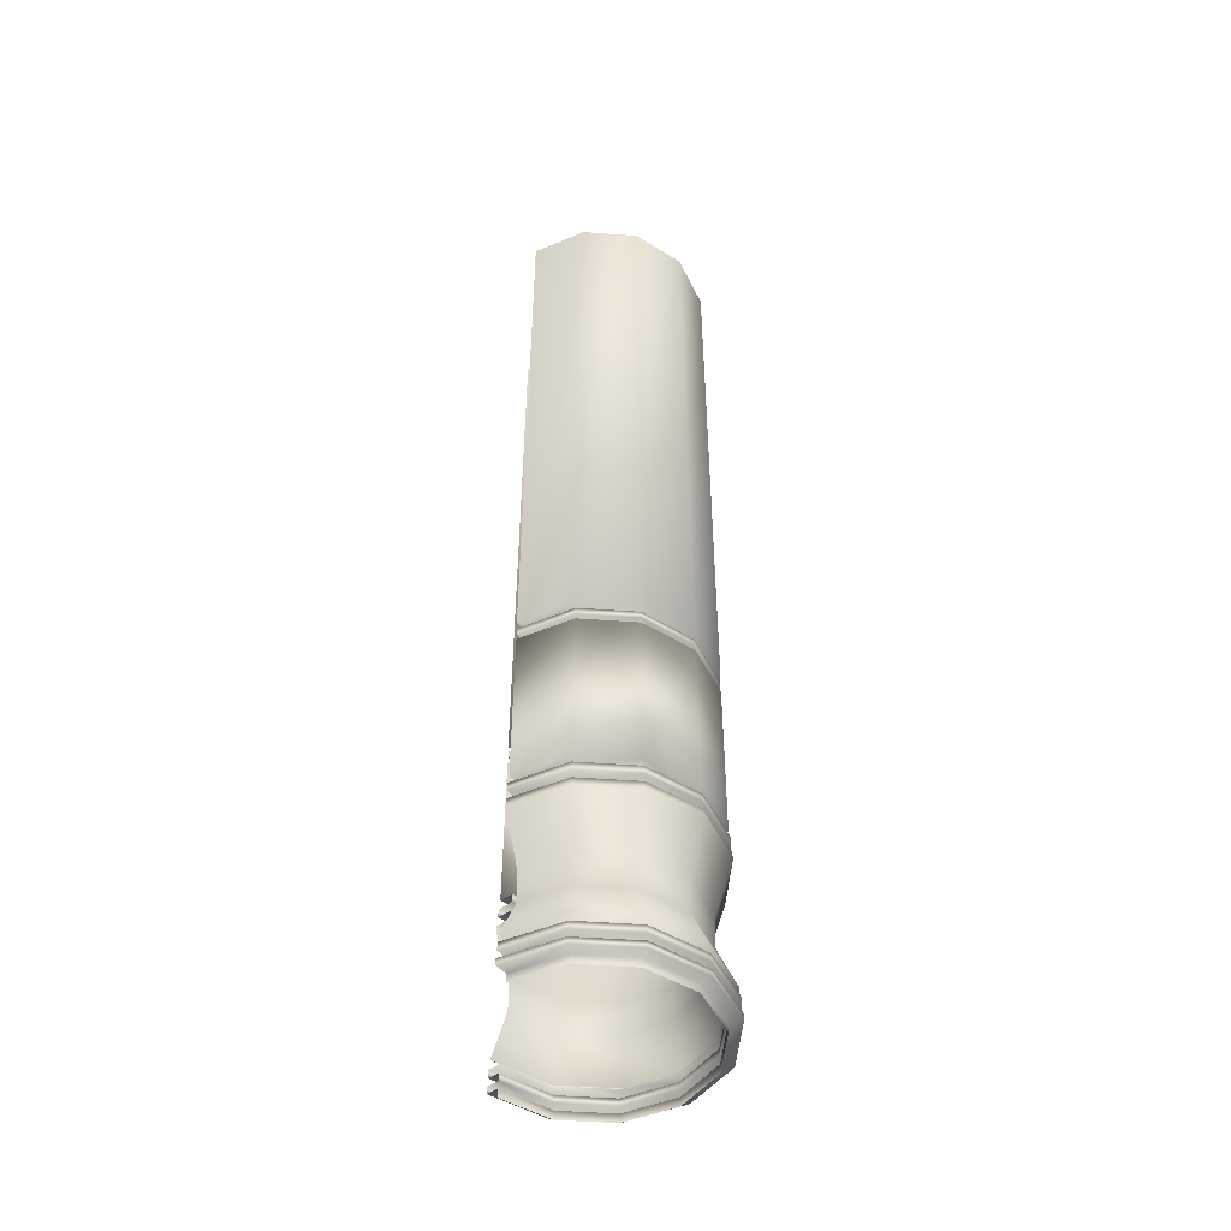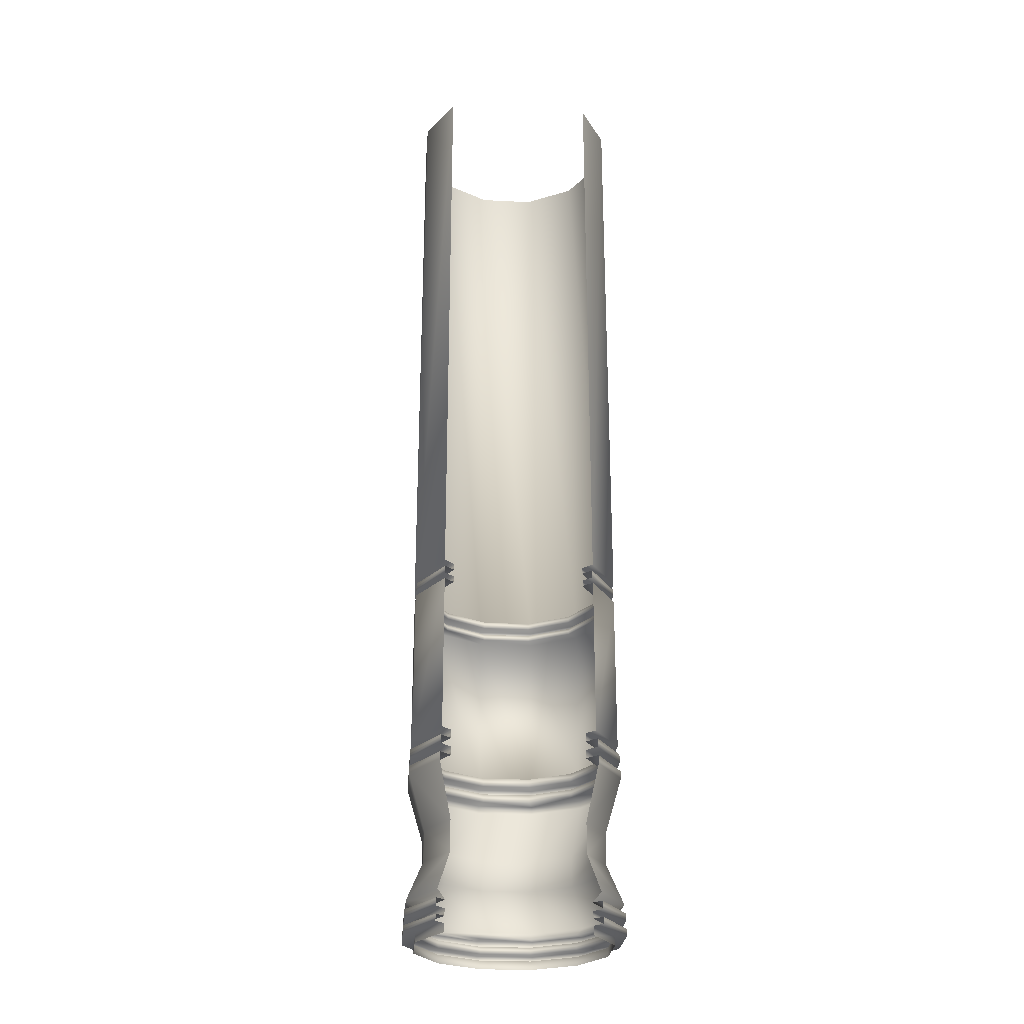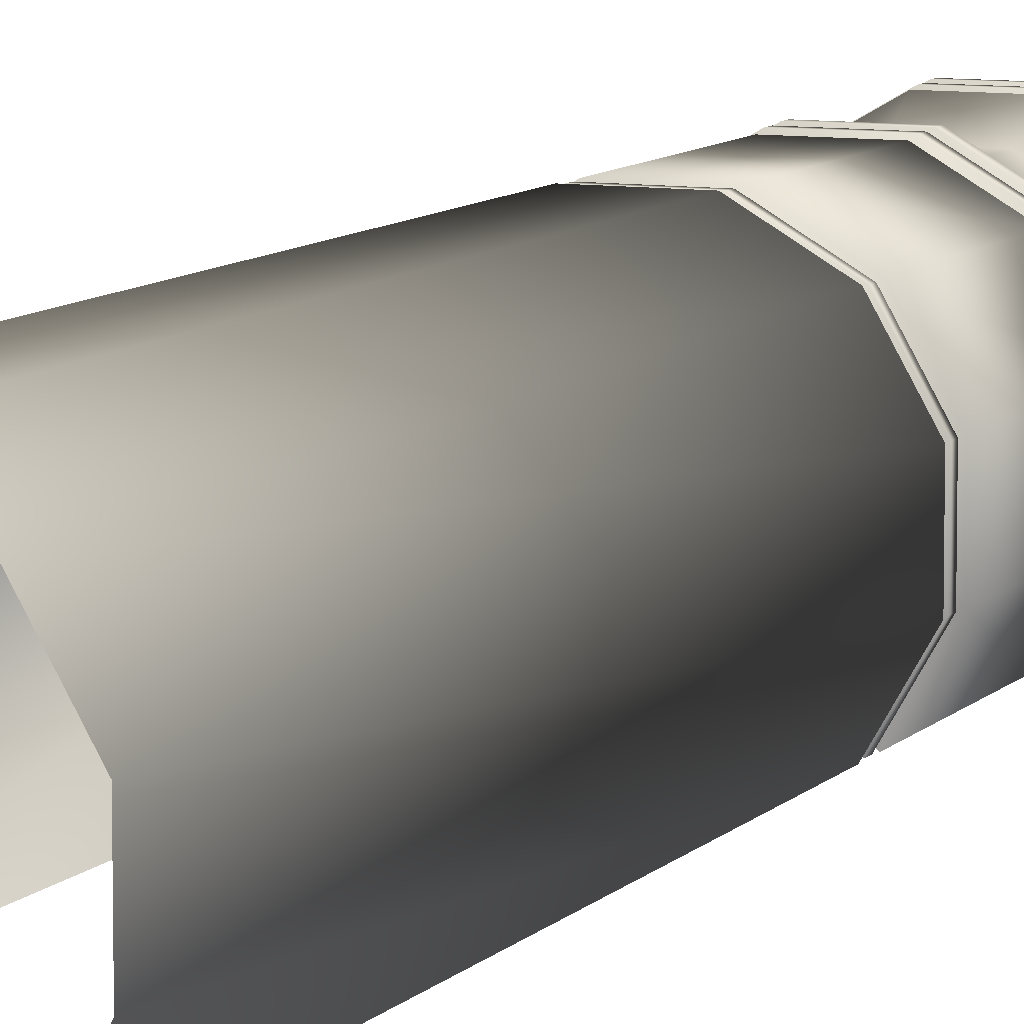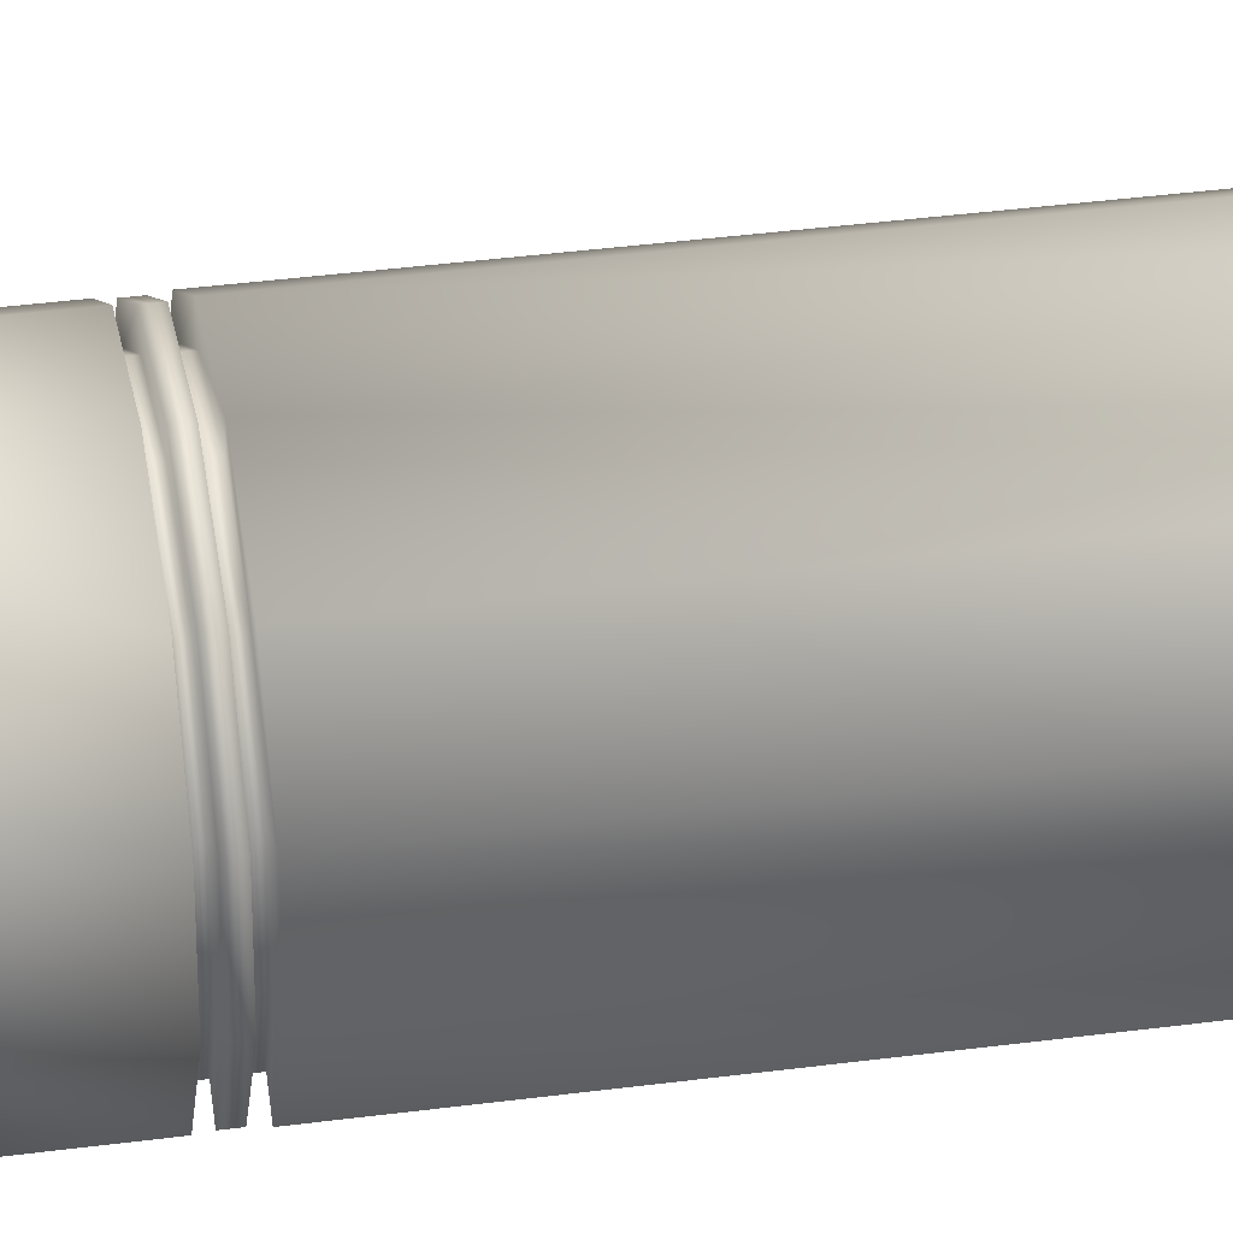
<metadata>
{"format":"obj","ext":"obj","renderer":"f3d","projection":"perspective","resolution":1024,"background":"white","views":[{"elev":-47.8,"azim":-94.7,"up":"+Y"},{"elev":-25.9,"azim":175.4,"up":"+Y"},{"elev":8.9,"azim":-157.0,"up":"+Z"},{"elev":34.5,"azim":79.7,"up":"+Z"}]}
</metadata>
<code>
v 0.1942 1.528 -2.499
v 0.1552 1.528 -2.431
v 0.1552 1.528 -2.353
v 0.1942 1.528 -2.285
v 0.2618 1.528 -2.246
v 0.3398 1.528 -2.246
v 0.4074 1.528 -2.285
v 0.4464 1.528 -2.353
v 0.4464 1.528 -2.431
v 0.4074 1.528 -2.499
v 0.4074 0.715 -2.499
v 0.4464 0.715 -2.431
v 0.4464 0.715 -2.353
v 0.4074 0.715 -2.285
v 0.3398 0.715 -2.246
v 0.2618 0.715 -2.246
v 0.1942 0.715 -2.285
v 0.1552 0.715 -2.353
v 0.1552 0.715 -2.431
v 0.1942 0.715 -2.499
v 0.2081 0.715 -2.485
v 0.1741 0.715 -2.426
v 0.1741 0.715 -2.358
v 0.2081 0.715 -2.299
v 0.2668 0.715 -2.265
v 0.3347 0.715 -2.265
v 0.3935 0.715 -2.299
v 0.4274 0.715 -2.358
v 0.4274 0.715 -2.426
v 0.3935 0.715 -2.485
v 0.3935 0.7057 -2.485
v 0.4274 0.7057 -2.426
v 0.4274 0.7057 -2.358
v 0.3935 0.7057 -2.299
v 0.3347 0.7057 -2.265
v 0.2668 0.7057 -2.265
v 0.2081 0.7057 -2.299
v 0.1741 0.7057 -2.358
v 0.1741 0.7057 -2.426
v 0.2081 0.7057 -2.485
v 0.195 0.7057 -2.498
v 0.1562 0.7057 -2.431
v 0.1562 0.7057 -2.353
v 0.195 0.7057 -2.286
v 0.262 0.7057 -2.247
v 0.3395 0.7057 -2.247
v 0.4066 0.7057 -2.286
v 0.4453 0.7057 -2.353
v 0.4453 0.7057 -2.431
v 0.4066 0.7057 -2.498
v 0.4066 0.695 -2.498
v 0.4453 0.695 -2.431
v 0.4453 0.695 -2.353
v 0.4066 0.695 -2.286
v 0.3395 0.695 -2.247
v 0.262 0.695 -2.247
v 0.195 0.695 -2.286
v 0.1562 0.695 -2.353
v 0.1562 0.695 -2.431
v 0.195 0.695 -2.498
v 0.2078 0.695 -2.485
v 0.1738 0.695 -2.426
v 0.1738 0.695 -2.358
v 0.2078 0.695 -2.299
v 0.2668 0.695 -2.265
v 0.3348 0.695 -2.265
v 0.3937 0.695 -2.299
v 0.4278 0.695 -2.358
v 0.4278 0.695 -2.426
v 0.3937 0.695 -2.485
v 0.3937 0.6864 -2.485
v 0.4278 0.6864 -2.426
v 0.4278 0.6864 -2.358
v 0.3937 0.6864 -2.299
v 0.3348 0.6864 -2.265
v 0.2668 0.6864 -2.265
v 0.2078 0.6864 -2.299
v 0.1738 0.6864 -2.358
v 0.1738 0.6864 -2.426
v 0.2078 0.6864 -2.485
v 0.1944 0.6864 -2.498
v 0.1555 0.6864 -2.431
v 0.1555 0.6864 -2.353
v 0.1944 0.6864 -2.286
v 0.2619 0.6864 -2.247
v 0.3397 0.6864 -2.247
v 0.4071 0.6864 -2.286
v 0.4461 0.6864 -2.353
v 0.4461 0.6864 -2.431
v 0.4071 0.6864 -2.498
v 0.4071 0.4644 -2.498
v 0.4461 0.4644 -2.431
v 0.4461 0.4644 -2.353
v 0.4071 0.4644 -2.286
v 0.3397 0.4644 -2.247
v 0.2619 0.4644 -2.247
v 0.1944 0.4644 -2.286
v 0.1555 0.4644 -2.353
v 0.1555 0.4644 -2.431
v 0.1944 0.4644 -2.498
v 0.2076 0.4644 -2.485
v 0.1735 0.4644 -2.426
v 0.1735 0.4644 -2.358
v 0.2076 0.4644 -2.299
v 0.2667 0.4644 -2.265
v 0.3349 0.4644 -2.265
v 0.3939 0.4644 -2.299
v 0.428 0.4644 -2.358
v 0.428 0.4644 -2.426
v 0.3939 0.4644 -2.485
v 0.3939 0.4523 -2.485
v 0.428 0.4523 -2.426
v 0.428 0.4523 -2.358
v 0.3939 0.4523 -2.299
v 0.3349 0.4523 -2.265
v 0.2667 0.4523 -2.265
v 0.2076 0.4523 -2.299
v 0.1735 0.4523 -2.358
v 0.1735 0.4523 -2.426
v 0.2076 0.4523 -2.485
v 0.1928 0.4523 -2.5
v 0.1533 0.4523 -2.432
v 0.1533 0.4523 -2.353
v 0.1928 0.4523 -2.284
v 0.2613 0.4523 -2.245
v 0.3403 0.4523 -2.245
v 0.4087 0.4523 -2.284
v 0.4482 0.4523 -2.353
v 0.4482 0.4523 -2.432
v 0.4087 0.4523 -2.5
v 0.4087 0.4402 -2.5
v 0.4482 0.4402 -2.432
v 0.4482 0.4402 -2.353
v 0.4087 0.4402 -2.284
v 0.3403 0.4402 -2.245
v 0.2613 0.4402 -2.245
v 0.1928 0.4402 -2.284
v 0.1533 0.4402 -2.353
v 0.1533 0.4402 -2.432
v 0.1928 0.4402 -2.5
v 0.2075 0.4402 -2.485
v 0.1734 0.4402 -2.426
v 0.1734 0.4402 -2.358
v 0.2075 0.4402 -2.299
v 0.2666 0.4402 -2.265
v 0.3349 0.4402 -2.265
v 0.3941 0.4402 -2.299
v 0.4282 0.4402 -2.358
v 0.4282 0.4402 -2.426
v 0.3941 0.4402 -2.485
v 0.3941 0.4281 -2.485
v 0.4282 0.4281 -2.426
v 0.4282 0.4281 -2.358
v 0.3941 0.4281 -2.299
v 0.3349 0.4281 -2.265
v 0.2666 0.4281 -2.265
v 0.2075 0.4281 -2.299
v 0.1734 0.4281 -2.358
v 0.1734 0.4281 -2.426
v 0.2075 0.4281 -2.485
v 0.1921 0.4281 -2.501
v 0.1524 0.4281 -2.432
v 0.1524 0.4281 -2.352
v 0.1921 0.4281 -2.283
v 0.261 0.4281 -2.244
v 0.3406 0.4281 -2.244
v 0.4094 0.4281 -2.283
v 0.4492 0.4281 -2.352
v 0.4492 0.4281 -2.432
v 0.4094 0.4281 -2.501
v 0.4267 0.3388 -2.426
v 0.4267 0.3388 -2.358
v 0.3929 0.3388 -2.3
v 0.3345 0.3388 -2.266
v 0.2671 0.3388 -2.266
v 0.2086 0.3388 -2.3
v 0.1749 0.3388 -2.358
v 0.1749 0.3388 -2.426
v 0.2086 0.3388 -2.484
v 0.3929 0.3388 -2.484
v 0.4094 0.4169 -2.501
v 0.4492 0.4169 -2.432
v 0.4492 0.4169 -2.352
v 0.4094 0.4169 -2.283
v 0.3406 0.4169 -2.244
v 0.261 0.4169 -2.244
v 0.1921 0.4169 -2.283
v 0.1524 0.4169 -2.352
v 0.1524 0.4169 -2.432
v 0.1921 0.4169 -2.501
v 0.2088 0.2949 -2.484
v 0.1751 0.2949 -2.426
v 0.1751 0.2949 -2.358
v 0.2088 0.2949 -2.3
v 0.2671 0.2949 -2.266
v 0.3344 0.2949 -2.266
v 0.3928 0.2949 -2.3
v 0.4264 0.2949 -2.358
v 0.4264 0.2949 -2.426
v 0.3928 0.2949 -2.484
v 0.4094 0.2399 -2.501
v 0.4491 0.2399 -2.432
v 0.4491 0.2399 -2.352
v 0.4094 0.2399 -2.283
v 0.3405 0.2399 -2.244
v 0.261 0.2399 -2.244
v 0.1922 0.2399 -2.283
v 0.1524 0.2399 -2.352
v 0.1524 0.2399 -2.432
v 0.1922 0.2399 -2.501
v 0.203 0.2278 -2.49
v 0.1672 0.2278 -2.428
v 0.1672 0.2278 -2.356
v 0.203 0.2278 -2.294
v 0.265 0.2278 -2.258
v 0.3366 0.2278 -2.258
v 0.3986 0.2278 -2.294
v 0.4344 0.2278 -2.356
v 0.4344 0.2278 -2.428
v 0.3986 0.2278 -2.49
v 0.4105 0.2278 -2.502
v 0.4507 0.2278 -2.432
v 0.4507 0.2278 -2.352
v 0.4105 0.2278 -2.282
v 0.3409 0.2278 -2.242
v 0.2606 0.2278 -2.242
v 0.191 0.2278 -2.282
v 0.1509 0.2278 -2.352
v 0.1509 0.2278 -2.432
v 0.191 0.2278 -2.502
v 0.191 0.2166 -2.502
v 0.1509 0.2166 -2.432
v 0.1509 0.2166 -2.352
v 0.191 0.2166 -2.282
v 0.2606 0.2166 -2.242
v 0.3409 0.2166 -2.242
v 0.4105 0.2166 -2.282
v 0.4507 0.2166 -2.352
v 0.4507 0.2166 -2.432
v 0.4105 0.2166 -2.502
v 0.3992 0.2166 -2.49
v 0.4352 0.2166 -2.428
v 0.4352 0.2166 -2.356
v 0.3992 0.2166 -2.294
v 0.3368 0.2166 -2.258
v 0.2648 0.2166 -2.258
v 0.2024 0.2166 -2.294
v 0.1664 0.2166 -2.356
v 0.1664 0.2166 -2.428
v 0.2024 0.2166 -2.49
v 0.2024 0.2064 -2.49
v 0.1664 0.2064 -2.428
v 0.1664 0.2064 -2.356
v 0.2024 0.2064 -2.294
v 0.2648 0.2064 -2.258
v 0.3368 0.2064 -2.258
v 0.3992 0.2064 -2.294
v 0.4352 0.2064 -2.356
v 0.4352 0.2064 -2.428
v 0.3992 0.2064 -2.49
v 0.4113 0.2064 -2.503
v 0.4517 0.2064 -2.432
v 0.4517 0.2064 -2.352
v 0.4113 0.2064 -2.282
v 0.3412 0.2064 -2.241
v 0.2603 0.2064 -2.241
v 0.1903 0.2064 -2.282
v 0.1498 0.2064 -2.352
v 0.1498 0.2064 -2.432
v 0.1903 0.2064 -2.503
v 0.1903 0.1971 -2.503
v 0.1498 0.1971 -2.432
v 0.1498 0.1971 -2.352
v 0.1903 0.1971 -2.282
v 0.2603 0.1971 -2.241
v 0.3412 0.1971 -2.241
v 0.4113 0.1971 -2.282
v 0.4517 0.1971 -2.352
v 0.4517 0.1971 -2.432
v 0.4113 0.1971 -2.503
v 0.3995 0.1971 -2.491
v 0.4356 0.1971 -2.428
v 0.4356 0.1971 -2.356
v 0.3995 0.1971 -2.293
v 0.3369 0.1971 -2.257
v 0.2647 0.1971 -2.257
v 0.2021 0.1971 -2.293
v 0.166 0.1971 -2.356
v 0.166 0.1971 -2.428
v 0.2021 0.1971 -2.491
v 0.2021 0.185 -2.491
v 0.166 0.185 -2.428
v 0.166 0.185 -2.356
v 0.2021 0.185 -2.293
v 0.2647 0.185 -2.257
v 0.3369 0.185 -2.257
v 0.3995 0.185 -2.293
v 0.4356 0.185 -2.356
v 0.4356 0.185 -2.428
v 0.3995 0.185 -2.491
f 291 292 289
f 291 289 290
f 292 293 288
f 292 288 289
f 293 294 287
f 293 287 288
f 294 295 286
f 294 286 287
f 295 296 285
f 295 285 286
f 296 297 284
f 296 284 285
f 297 298 283
f 297 283 284
f 298 299 282
f 298 282 283
f 299 300 281
f 299 281 282
f 282 281 280
f 282 280 279
f 283 282 279
f 283 279 278
f 284 283 278
f 284 278 277
f 285 284 277
f 285 277 276
f 286 285 276
f 286 276 275
f 287 286 275
f 287 275 274
f 288 287 274
f 288 274 273
f 289 288 273
f 289 273 272
f 290 289 272
f 290 272 271
f 271 272 269
f 271 269 270
f 272 273 268
f 272 268 269
f 273 274 267
f 273 267 268
f 274 275 266
f 274 266 267
f 275 276 265
f 275 265 266
f 276 277 264
f 276 264 265
f 277 278 263
f 277 263 264
f 278 279 262
f 278 262 263
f 279 280 261
f 279 261 262
f 262 261 260
f 262 260 259
f 263 262 259
f 263 259 258
f 264 263 258
f 264 258 257
f 265 264 257
f 265 257 256
f 266 265 256
f 266 256 255
f 267 266 255
f 267 255 254
f 268 267 254
f 268 254 253
f 269 268 252
f 268 253 252
f 270 269 251
f 269 252 251
f 251 252 249
f 251 249 250
f 252 253 248
f 252 248 249
f 253 254 247
f 253 247 248
f 254 255 246
f 254 246 247
f 255 256 245
f 255 245 246
f 256 257 244
f 256 244 245
f 257 258 243
f 257 243 244
f 258 259 242
f 258 242 243
f 259 260 241
f 259 241 242
f 242 241 240
f 242 240 239
f 243 242 239
f 243 239 238
f 244 243 237
f 243 238 237
f 245 244 237
f 245 237 236
f 246 245 236
f 246 236 235
f 247 246 235
f 247 235 234
f 248 247 234
f 248 234 233
f 249 248 233
f 249 233 232
f 250 249 232
f 250 232 231
f 231 232 229
f 231 229 230
f 232 233 228
f 232 228 229
f 233 234 227
f 233 227 228
f 234 235 226
f 234 226 227
f 235 236 225
f 235 225 226
f 236 237 224
f 236 224 225
f 237 238 223
f 237 223 224
f 238 239 222
f 238 222 223
f 239 240 221
f 239 221 222
f 222 221 220
f 222 220 219
f 223 222 219
f 223 219 218
f 224 223 218
f 224 218 217
f 225 224 217
f 225 217 216
f 226 225 216
f 226 216 215
f 227 226 215
f 227 215 214
f 228 227 214
f 228 214 213
f 229 228 213
f 229 213 212
f 230 229 212
f 230 212 211
f 211 212 209
f 211 209 210
f 212 213 208
f 212 208 209
f 213 214 207
f 213 207 208
f 214 215 206
f 214 206 207
f 215 216 205
f 215 205 206
f 216 217 205
f 217 204 205
f 217 218 203
f 217 203 204
f 218 219 203
f 219 202 203
f 219 220 202
f 220 201 202
f 202 201 200
f 202 200 199
f 203 202 199
f 203 199 198
f 204 203 198
f 204 198 197
f 205 204 197
f 205 197 196
f 206 205 196
f 206 196 195
f 207 206 195
f 207 195 194
f 208 207 194
f 208 194 193
f 209 208 192
f 208 193 192
f 210 209 191
f 209 192 191
f 192 178 191
f 178 179 191
f 178 189 179
f 189 190 179
f 193 177 192
f 177 178 192
f 177 188 189
f 177 189 178
f 194 176 177
f 194 177 193
f 176 187 188
f 176 188 177
f 195 175 176
f 195 176 194
f 175 186 187
f 175 187 176
f 196 174 175
f 196 175 195
f 174 185 186
f 174 186 175
f 197 173 196
f 173 174 196
f 173 184 185
f 173 185 174
f 198 172 173
f 198 173 197
f 172 183 184
f 172 184 173
f 199 171 172
f 199 172 198
f 171 182 183
f 171 183 172
f 200 180 171
f 200 171 199
f 180 181 182
f 180 182 171
f 182 181 170
f 182 170 169
f 183 182 169
f 183 169 168
f 184 183 168
f 184 168 167
f 185 184 167
f 185 167 166
f 186 185 166
f 186 166 165
f 187 186 165
f 187 165 164
f 188 187 164
f 188 164 163
f 189 188 163
f 189 163 162
f 190 189 162
f 190 162 161
f 161 162 159
f 161 159 160
f 162 163 158
f 162 158 159
f 163 164 157
f 163 157 158
f 164 165 157
f 165 156 157
f 165 166 155
f 165 155 156
f 166 167 154
f 166 154 155
f 167 168 153
f 167 153 154
f 168 169 152
f 168 152 153
f 169 170 151
f 169 151 152
f 152 151 150
f 152 150 149
f 153 152 149
f 153 149 148
f 154 153 148
f 154 148 147
f 155 154 147
f 155 147 146
f 156 155 146
f 156 146 145
f 157 156 145
f 157 145 144
f 158 157 144
f 158 144 143
f 159 158 143
f 159 143 142
f 160 159 142
f 160 142 141
f 141 142 140
f 142 139 140
f 142 143 138
f 142 138 139
f 143 144 137
f 143 137 138
f 144 145 136
f 144 136 137
f 145 146 135
f 145 135 136
f 146 147 134
f 146 134 135
f 147 148 133
f 147 133 134
f 148 149 132
f 148 132 133
f 149 150 131
f 149 131 132
f 132 131 130
f 132 130 129
f 133 132 129
f 133 129 128
f 134 133 128
f 134 128 127
f 135 134 127
f 135 127 126
f 136 135 126
f 136 126 125
f 137 136 125
f 137 125 124
f 138 137 124
f 138 124 123
f 139 138 123
f 139 123 122
f 140 139 122
f 140 122 121
f 121 122 119
f 121 119 120
f 122 123 118
f 122 118 119
f 123 124 117
f 123 117 118
f 124 125 116
f 124 116 117
f 125 126 115
f 125 115 116
f 126 127 114
f 126 114 115
f 127 128 113
f 127 113 114
f 128 129 112
f 128 112 113
f 129 130 111
f 129 111 112
f 112 111 110
f 112 110 109
f 113 112 109
f 113 109 108
f 114 113 108
f 114 108 107
f 115 114 107
f 115 107 106
f 116 115 106
f 116 106 105
f 117 116 105
f 117 105 104
f 118 117 104
f 118 104 103
f 119 118 103
f 119 103 102
f 120 119 102
f 120 102 101
f 101 102 99
f 101 99 100
f 102 103 98
f 102 98 99
f 103 104 98
f 104 97 98
f 104 105 96
f 104 96 97
f 105 106 96
f 106 95 96
f 106 107 95
f 107 94 95
f 107 108 93
f 107 93 94
f 108 109 92
f 108 92 93
f 109 110 91
f 109 91 92
f 92 91 90
f 92 90 89
f 93 92 89
f 93 89 88
f 94 93 88
f 94 88 87
f 95 94 87
f 95 87 86
f 96 95 86
f 96 86 85
f 97 96 85
f 97 85 84
f 98 97 84
f 98 84 83
f 99 98 83
f 99 83 82
f 100 99 82
f 100 82 81
f 81 82 79
f 81 79 80
f 82 83 78
f 82 78 79
f 83 84 77
f 83 77 78
f 84 85 76
f 84 76 77
f 85 86 75
f 85 75 76
f 86 87 74
f 86 74 75
f 87 88 74
f 88 73 74
f 88 89 73
f 89 72 73
f 89 90 71
f 89 71 72
f 72 71 70
f 72 70 69
f 73 72 69
f 73 69 68
f 74 73 68
f 74 68 67
f 75 74 67
f 75 67 66
f 76 75 66
f 76 66 65
f 77 76 65
f 77 65 64
f 78 77 64
f 78 64 63
f 79 78 63
f 79 63 62
f 80 79 62
f 80 62 61
f 61 62 59
f 61 59 60
f 62 63 58
f 62 58 59
f 63 64 58
f 64 57 58
f 64 65 56
f 64 56 57
f 65 66 55
f 65 55 56
f 66 67 54
f 66 54 55
f 67 68 53
f 67 53 54
f 68 69 52
f 68 52 53
f 69 70 51
f 69 51 52
f 52 51 50
f 52 50 49
f 53 52 49
f 53 49 48
f 54 53 48
f 54 48 47
f 55 54 47
f 55 47 46
f 56 55 46
f 56 46 45
f 57 56 45
f 57 45 44
f 58 57 44
f 58 44 43
f 59 58 43
f 59 43 42
f 60 59 42
f 60 42 41
f 41 42 40
f 42 39 40
f 42 43 38
f 42 38 39
f 43 44 37
f 43 37 38
f 44 45 36
f 44 36 37
f 45 46 35
f 45 35 36
f 46 47 34
f 46 34 35
f 47 48 33
f 47 33 34
f 48 49 32
f 48 32 33
f 49 50 31
f 49 31 32
f 32 31 30
f 32 30 29
f 33 32 29
f 33 29 28
f 34 33 28
f 34 28 27
f 35 34 27
f 35 27 26
f 36 35 26
f 36 26 25
f 37 36 25
f 37 25 24
f 38 37 24
f 38 24 23
f 39 38 23
f 39 23 22
f 40 39 22
f 40 22 21
f 21 22 19
f 21 19 20
f 22 23 18
f 22 18 19
f 23 24 17
f 23 17 18
f 24 25 16
f 24 16 17
f 25 26 15
f 25 15 16
f 26 27 15
f 27 14 15
f 27 28 13
f 27 13 14
f 28 29 12
f 28 12 13
f 29 30 11
f 29 11 12
f 12 11 10
f 12 10 9
f 13 12 9
f 13 9 8
f 14 13 8
f 14 8 7
f 15 14 7
f 15 7 6
f 16 15 6
f 16 6 5
f 17 16 5
f 17 5 4
f 18 17 4
f 18 4 3
f 19 18 3
f 19 3 2
f 2 1 20
f 2 20 19

</code>
